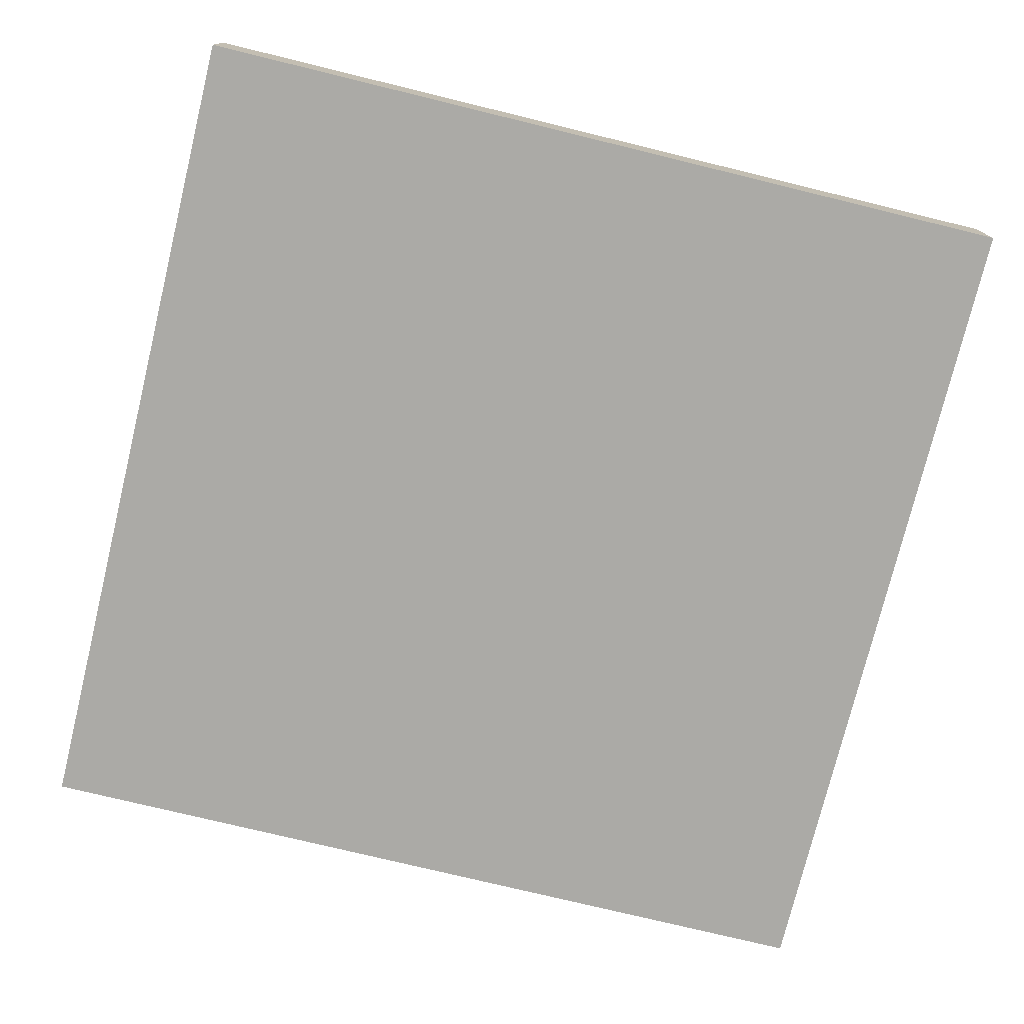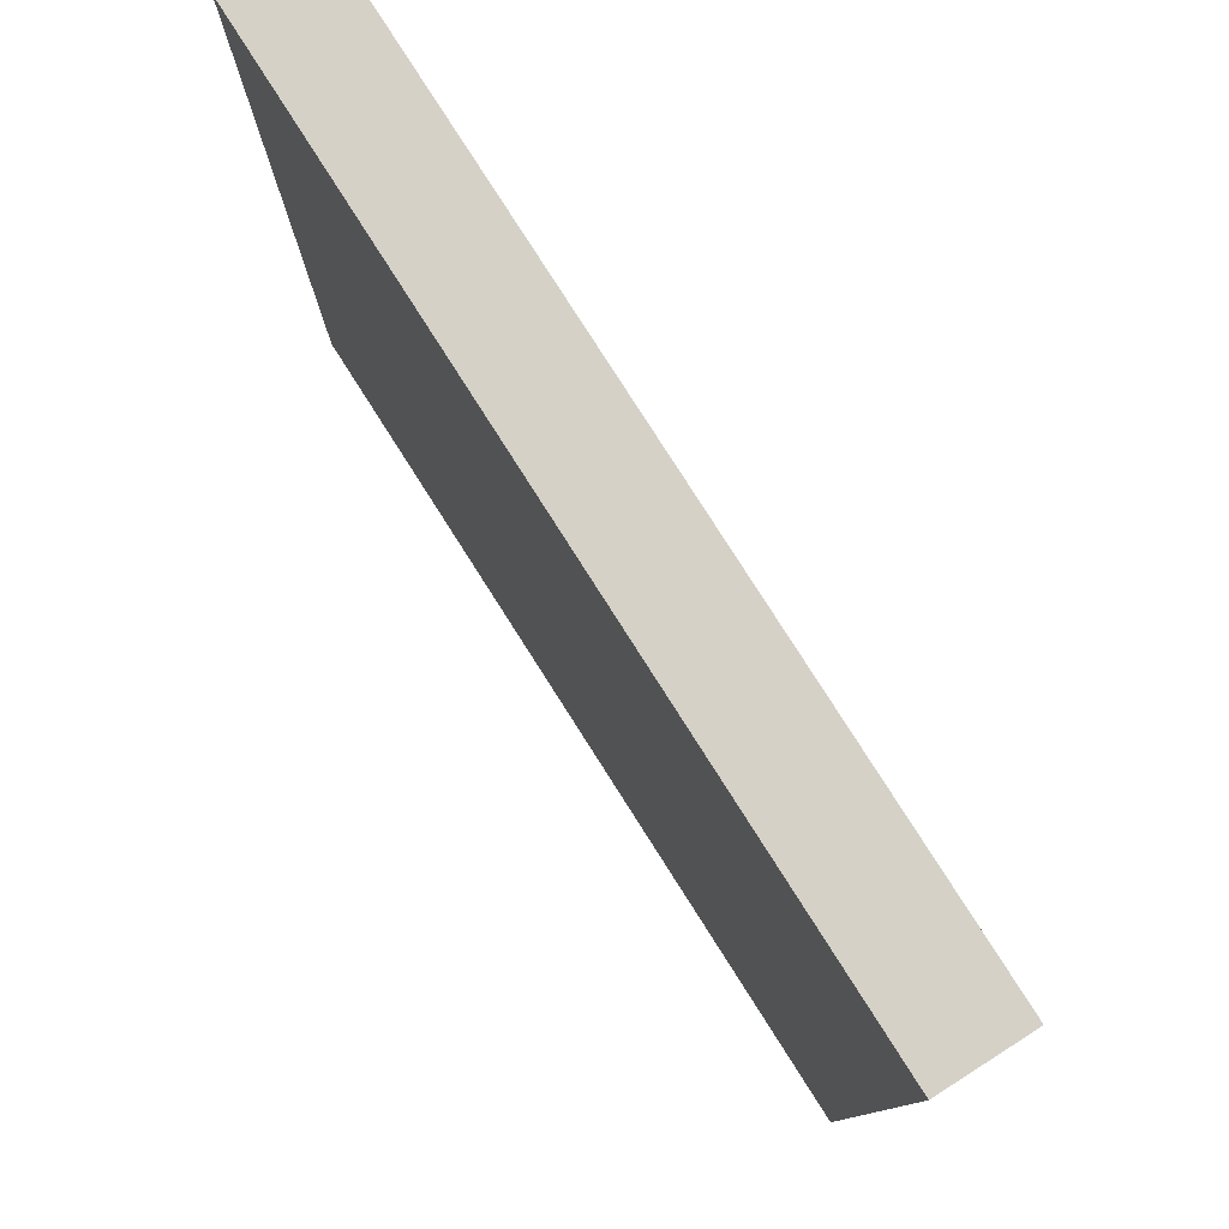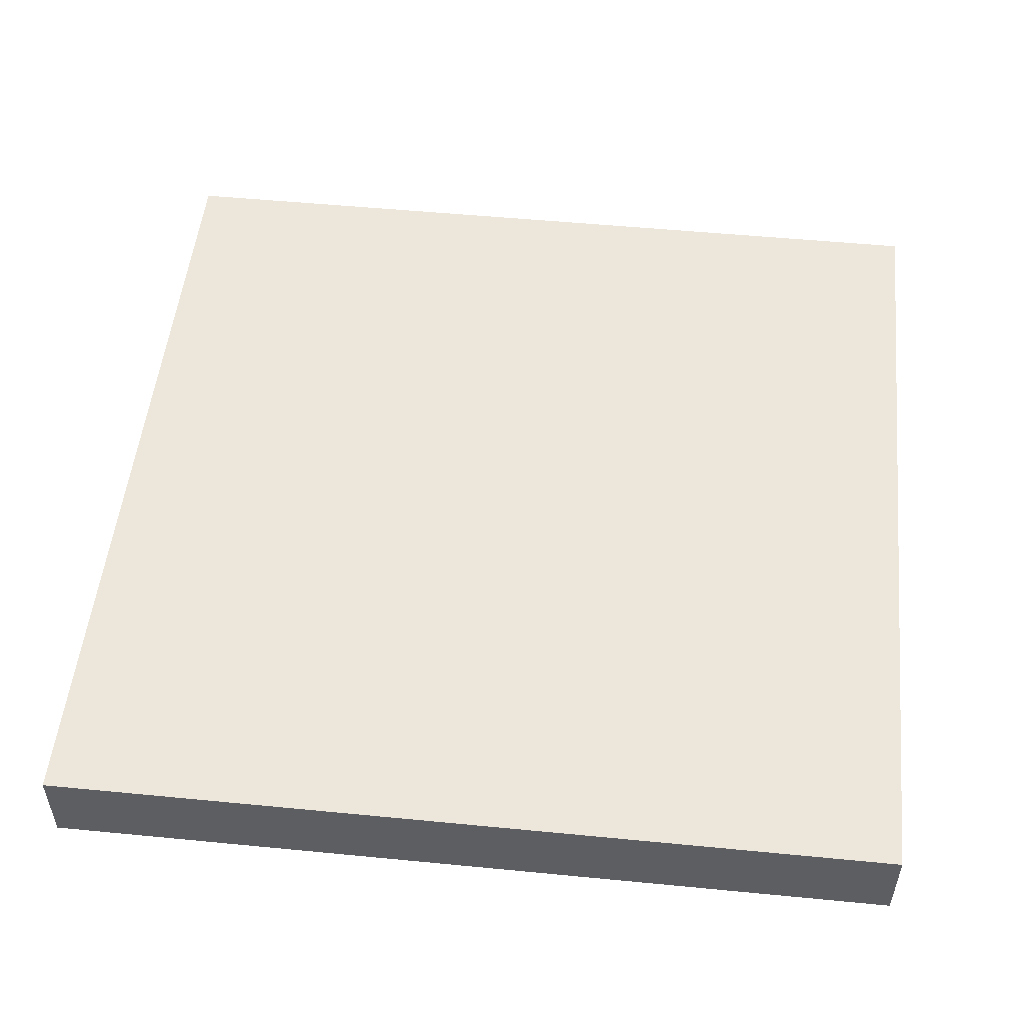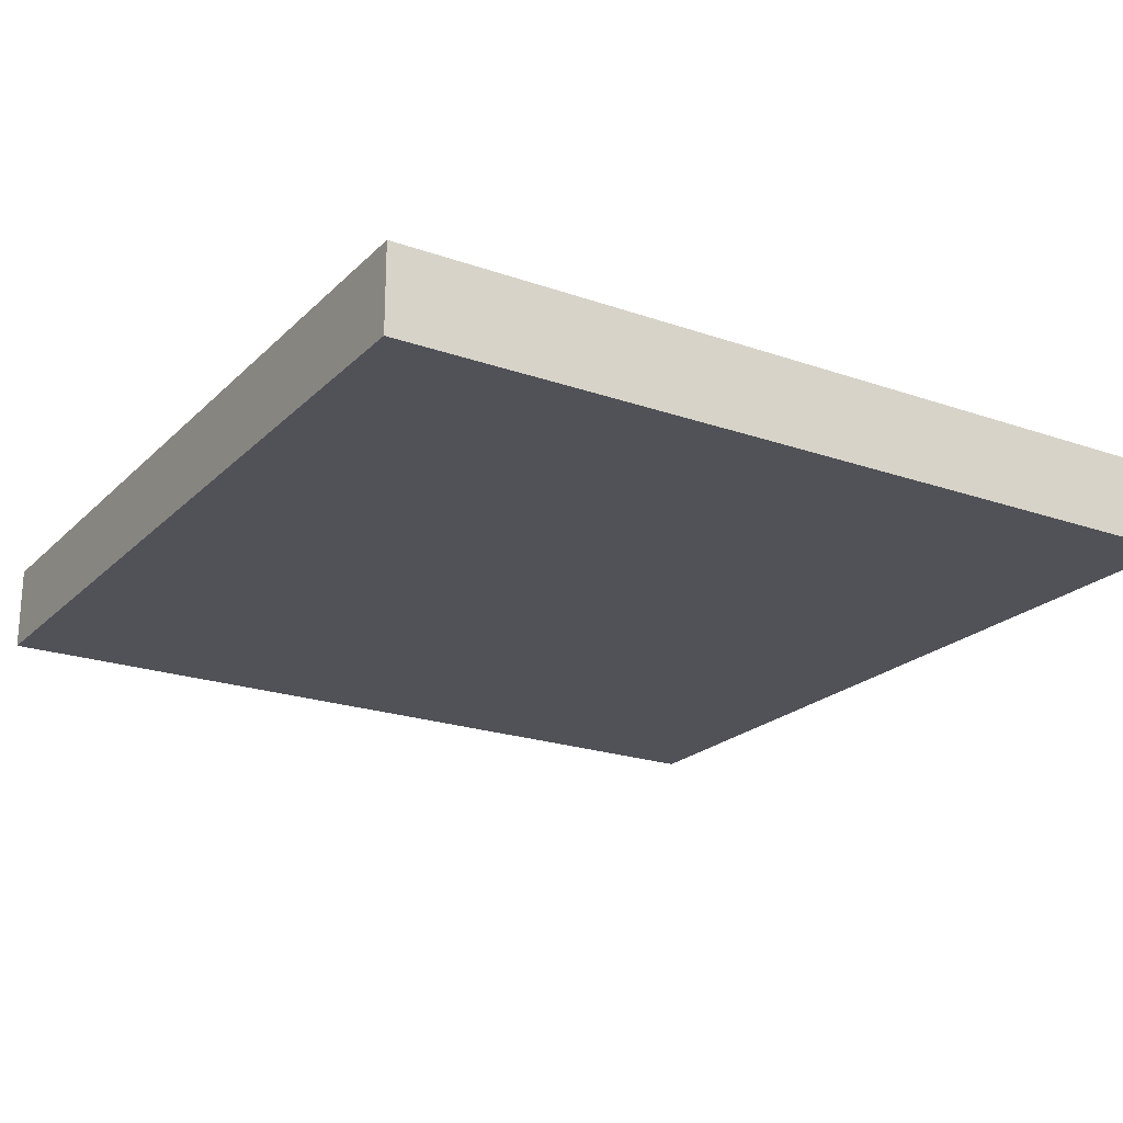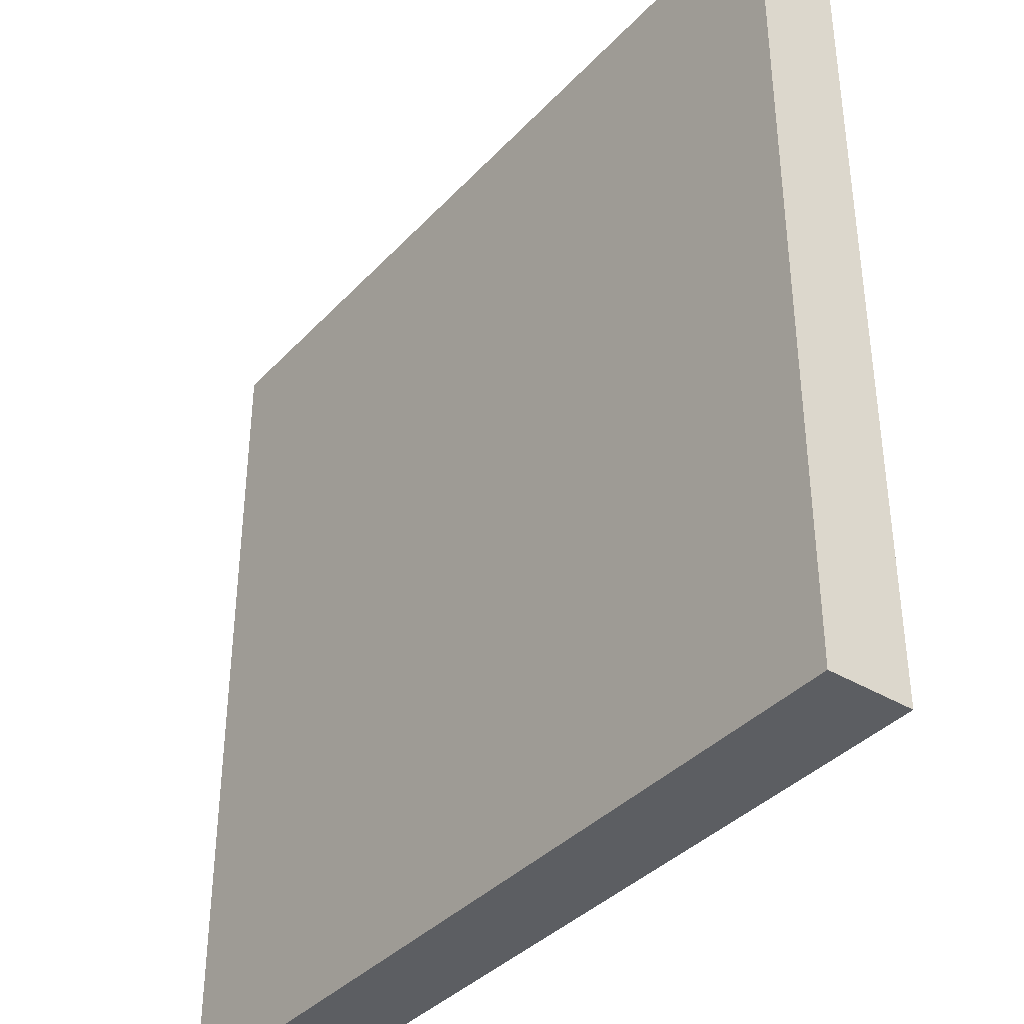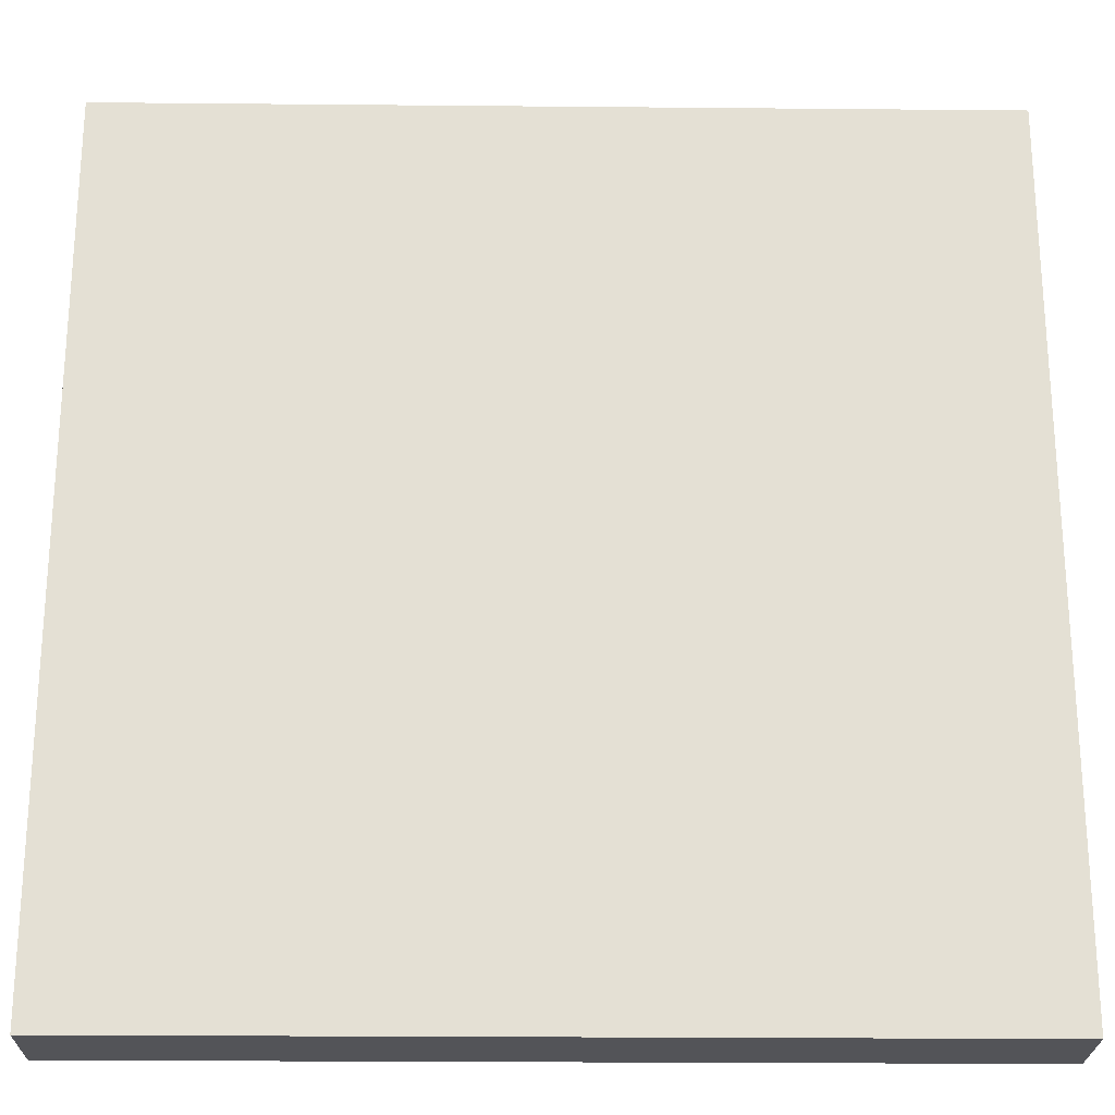
<metadata>
{"format":"obj","ext":"obj","renderer":"f3d","projection":"perspective","resolution":1024,"background":"white","views":[{"elev":-75.8,"azim":-103.7,"up":"+Y"},{"elev":79.5,"azim":-122.5,"up":"+Z"},{"elev":52.0,"azim":6.0,"up":"+Y"},{"elev":-21.6,"azim":-121.7,"up":"+Y"},{"elev":-37.9,"azim":52.6,"up":"+Z"},{"elev":-23.5,"azim":179.1,"up":"+Z"}]}
</metadata>
<code>
o Dark_tile_Cube.001
v -1 -0.2 1
v -1 0 1
v -1 -0.2 -1
v -1 0 -1
v 1 -0.2 1
v 1 0 1
v 1 -0.2 -1
v 1 0 -1
f 1 2 4 3
f 3 4 8 7
f 7 8 6 5
f 5 6 2 1
f 3 7 5 1
f 8 4 2 6

</code>
